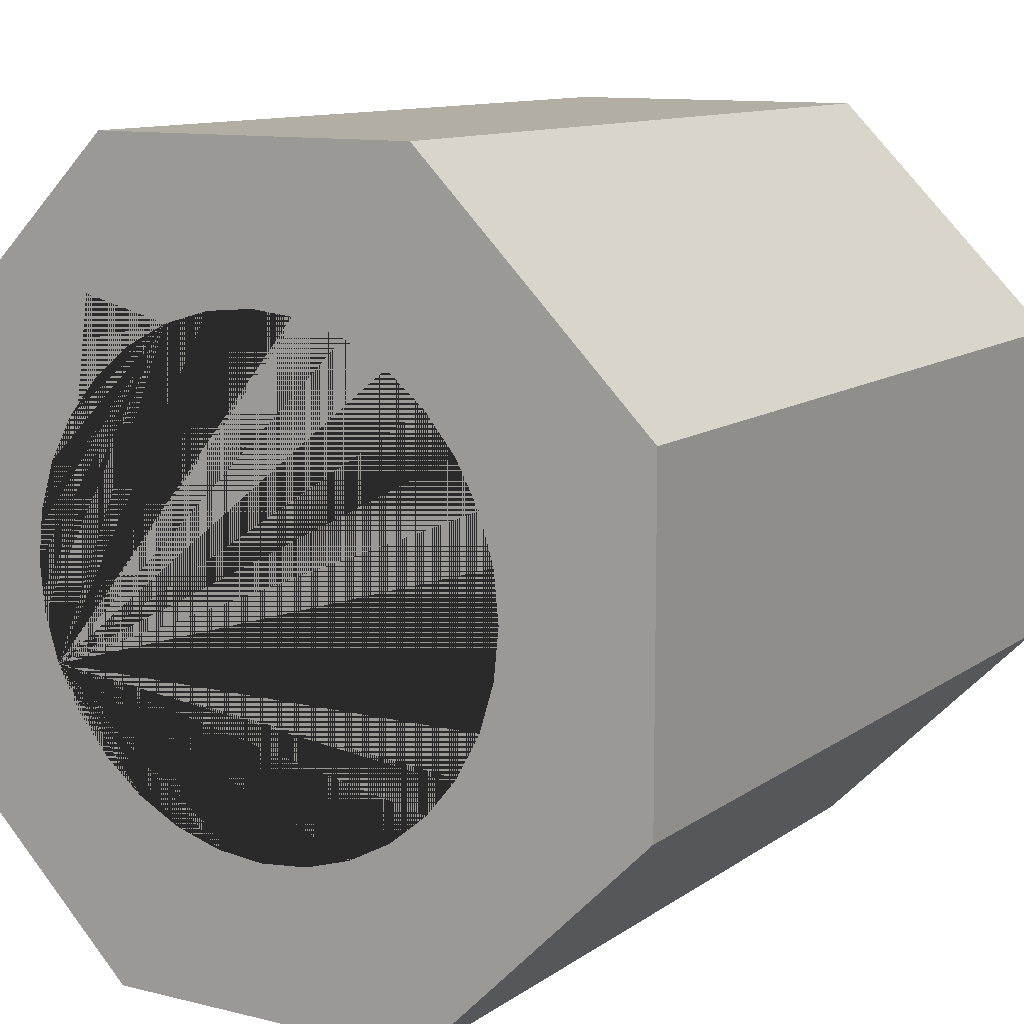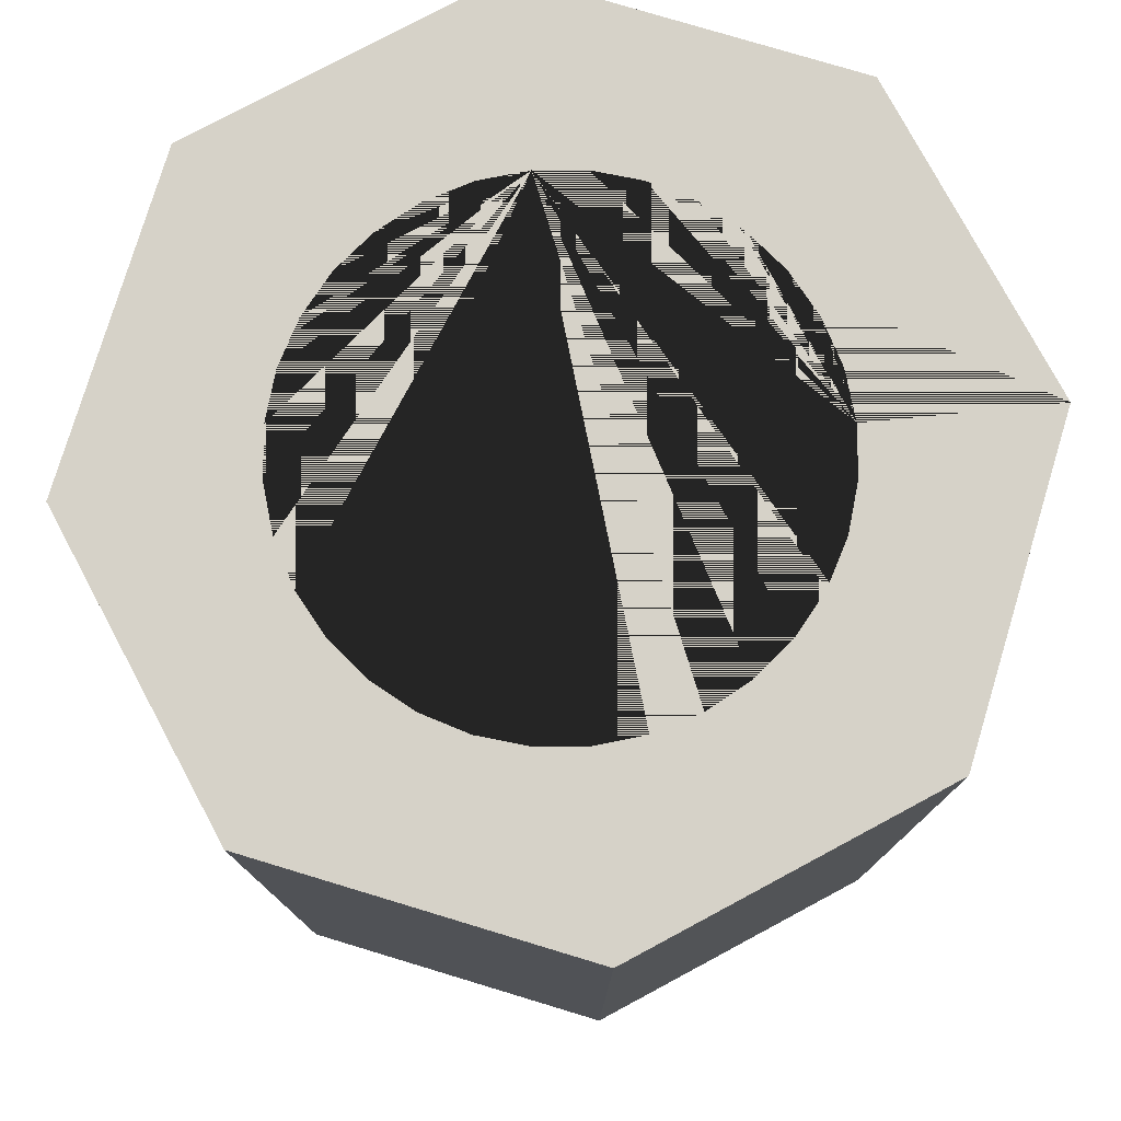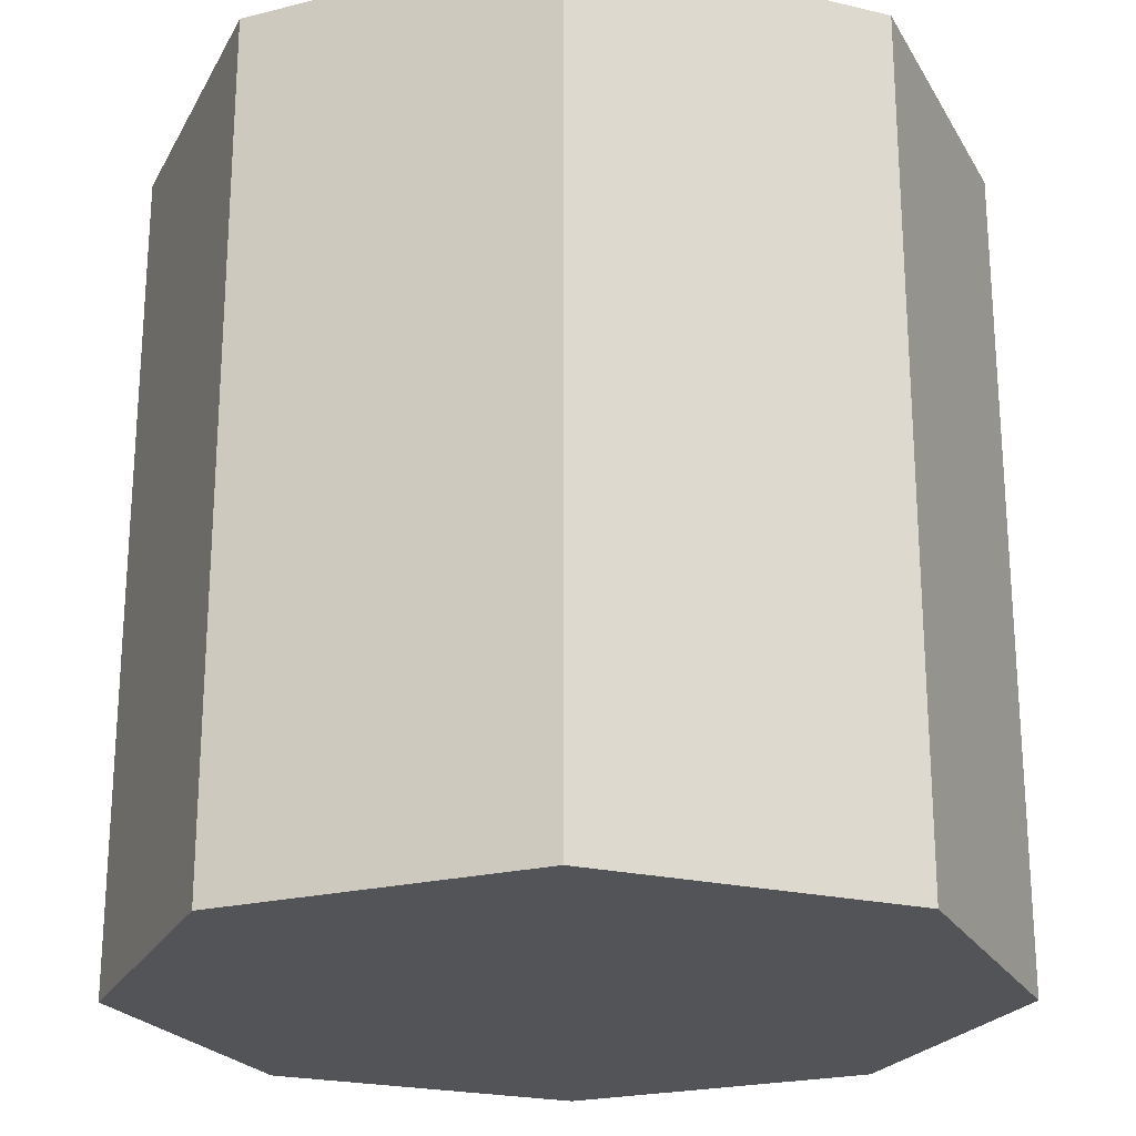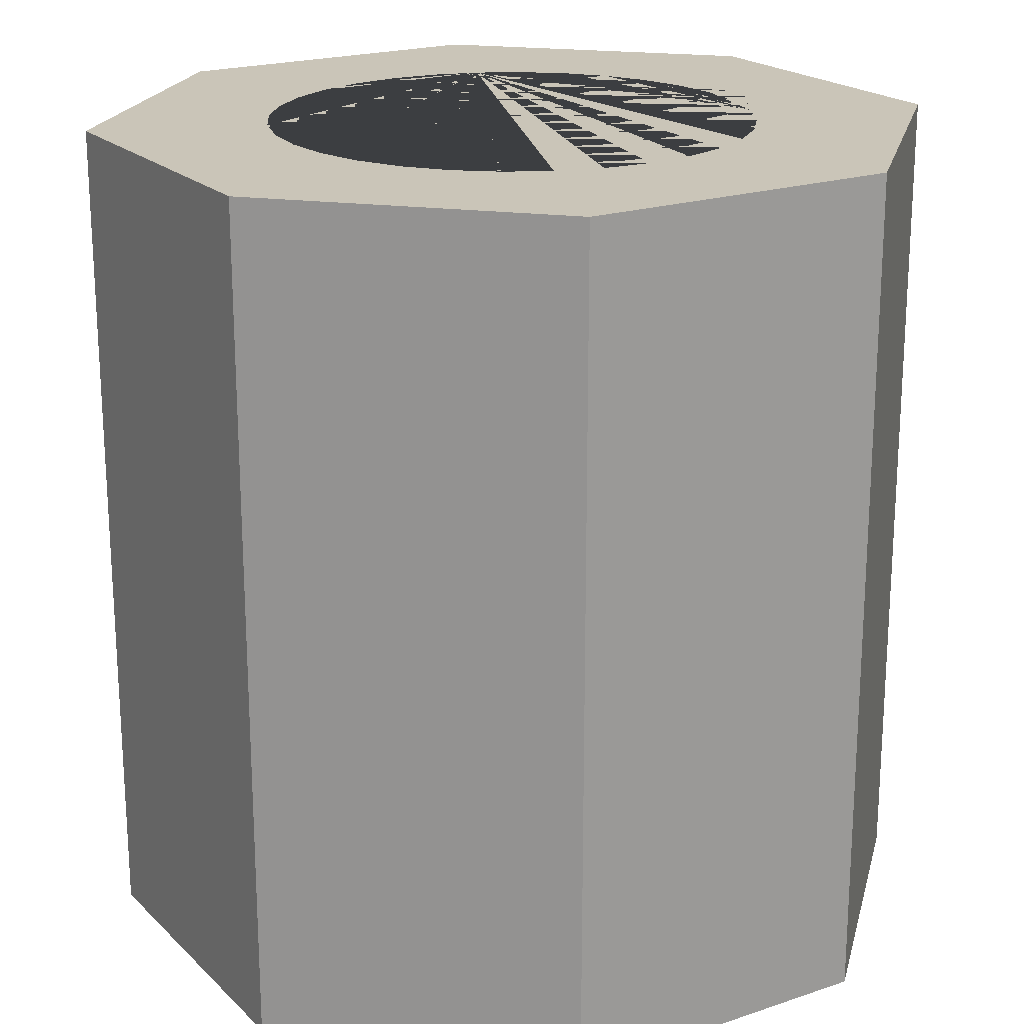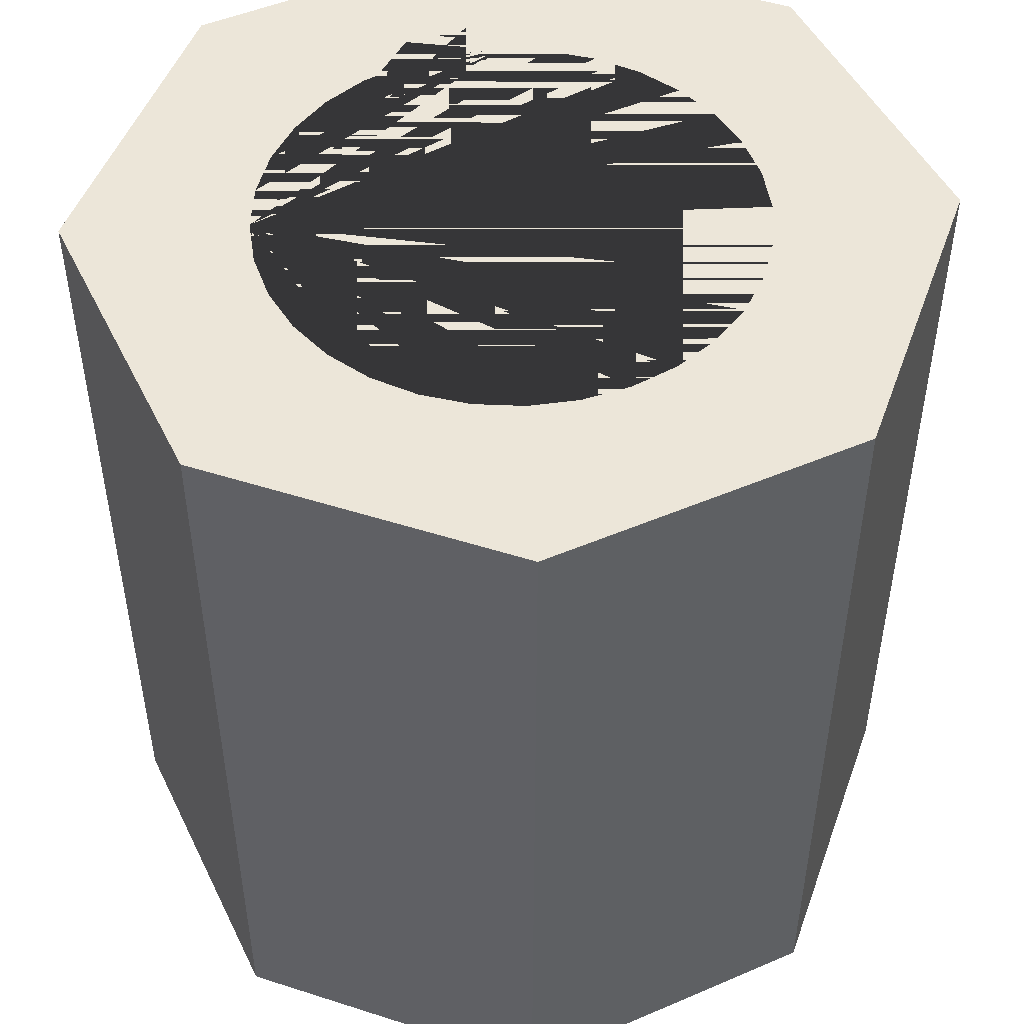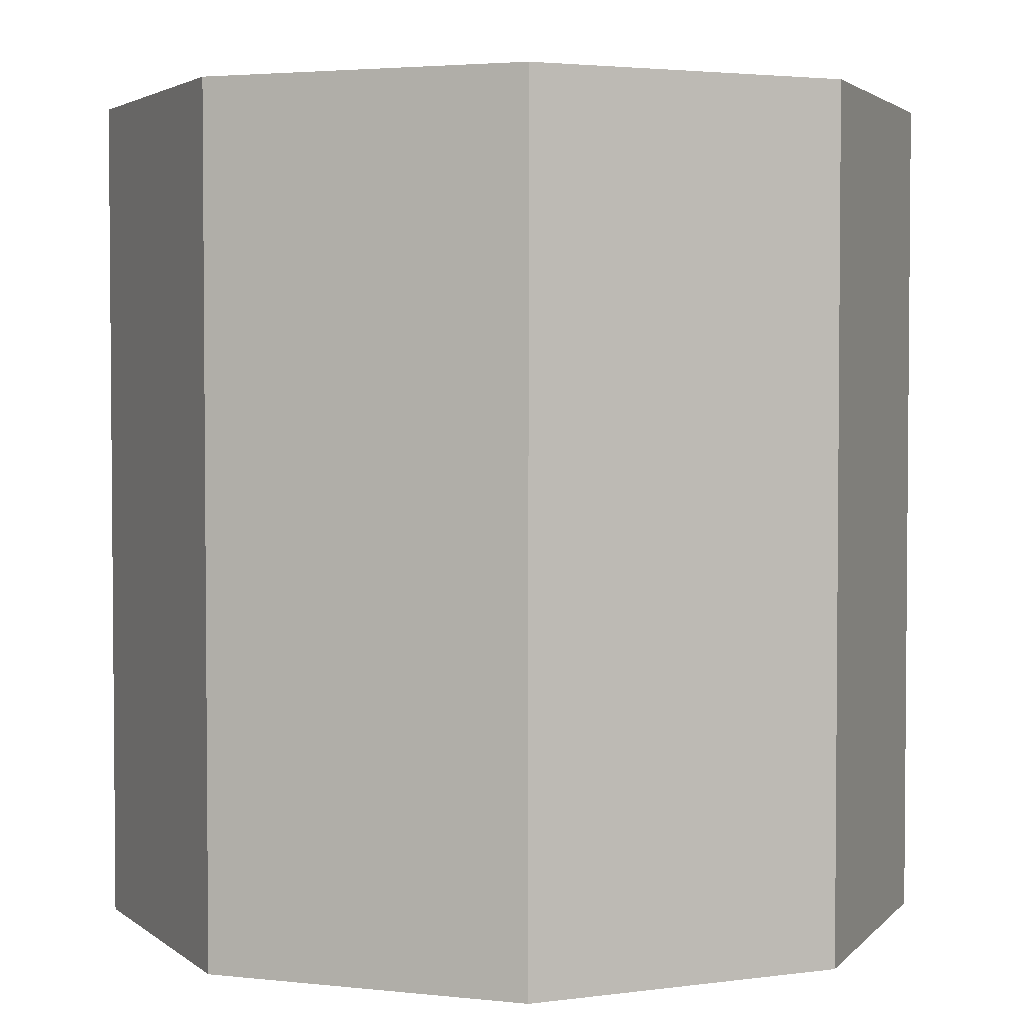
<metadata>
{"format":"obj","ext":"obj","renderer":"f3d","projection":"perspective","resolution":1024,"background":"white","views":[{"elev":11.0,"azim":-148.6,"up":"+Z"},{"elev":77.8,"azim":-73.2,"up":"+Y"},{"elev":-22.8,"azim":-157.0,"up":"+Y"},{"elev":20.4,"azim":-76.5,"up":"+Y"},{"elev":49.0,"azim":-160.4,"up":"+Y"},{"elev":3.1,"azim":-114.5,"up":"+Y"}]}
</metadata>
<code>
o Bottle_Cylinder
v -0.01454 -0.038 -0.03511
v 0 0.0114 -0.02204
v -0.01454 0.038 -0.03511
v 0.01454 -0.038 -0.03511
v 0.0043 0.0114 -0.02162
v 0.01454 0.038 -0.03511
v 0.03511 -0.038 -0.01454
v 0.008434 0.0114 -0.02036
v 0.03511 0.038 -0.01454
v 0.03511 -0.038 0.01454
v 0.01225 0.0114 -0.01833
v 0.03511 0.038 0.01454
v 0.01454 -0.038 0.03511
v 0.01558 0.0114 -0.01558
v 0.01454 0.038 0.03511
v -0.01454 -0.038 0.03511
v 0.01833 0.0114 -0.01225
v -0.01454 0.038 0.03511
v -0.03511 -0.038 0.01454
v 0.02036 0.0114 -0.008434
v -0.03511 0.038 0.01454
v -0.03511 -0.038 -0.01454
v 0.02162 0.0114 -0.0043
v -0.03511 0.038 -0.01454
v 0.02204 0.0114 0
v 0.02162 0.0114 0.0043
v 0.02036 0.0114 0.008434
v 0.01833 0.0114 0.01225
v 0.01558 0.0114 0.01558
v 0.01225 0.0114 0.01833
v 0.008434 0.0114 0.02036
v 0.0043 0.0114 0.02162
v -0 0.0114 0.02204
v -0.0043 0.0114 0.02162
v -0.008434 0.0114 0.02036
v -0.01225 0.0114 0.01833
v -0.01558 0.0114 0.01558
v -0.01833 0.0114 0.01225
v -0.02036 0.0114 0.008434
v -0.02162 0.0114 0.0043
v -0.02204 0.0114 -0
v -0.02162 0.0114 -0.0043
v -0.02036 0.0114 -0.008434
v -0.01833 0.0114 -0.01225
v -0.01558 0.0114 -0.01558
v -0.01225 0.0114 -0.01833
v -0.008434 0.0114 -0.02036
v -0.0043 0.0114 -0.02162
v -0.02036 0.038 0.008434
v -0.02162 0.038 0.0043
v -0.02162 0.038 -0.0043
v -0.02204 0.038 -0
v -0.01833 0.038 -0.01225
v -0.01225 0.038 -0.01833
v -0.01558 0.038 -0.01558
v -0.02036 0.038 -0.008434
v -0.0043 0.038 -0.02162
v 0.0043 0.038 -0.02162
v 0 0.038 -0.02204
v 0.008434 0.038 -0.02036
v 0.01225 0.038 -0.01833
v 0.02036 0.038 -0.008434
v 0.01833 0.038 -0.01225
v 0.01558 0.038 -0.01558
v -0.008434 0.038 -0.02036
v -0.01833 0.038 0.01225
v -0.01225 0.038 0.01833
v -0.01558 0.038 0.01558
v -0.0043 0.038 0.02162
v 0.0043 0.038 0.02162
v -0 0.038 0.02204
v -0.008434 0.038 0.02036
v 0.01225 0.038 0.01833
v 0.01833 0.038 0.01225
v 0.01558 0.038 0.01558
v 0.02162 0.038 0.0043
v 0.02162 0.038 -0.0043
v 0.02204 0.038 0
v 0.02036 0.038 0.008434
v 0.008434 0.038 0.02036
f 1 3 6 4
f 4 6 9 7
f 7 9 12 10
f 10 12 15 13
f 13 15 18 16
f 16 18 21 19
f 62 9 6 3 24 21 18 15 80 70 71 69 72 67 68 66 49 50 52 51 56 53 55 54 65 57 59 58 60 61 64 63
f 80 15 12 9 62 77 78 76 79 74 75 73
f 19 21 24 22
f 22 24 3 1
f 22 1 4 7 10 13 16 19
f 59 2 5 58
f 58 5 8 60
f 8 11 61 60
f 11 14 64 61
f 14 17 63 64
f 17 20 62 63
f 20 23 77 62
f 23 25 78 77
f 25 26 76 78
f 26 27 79 76
f 27 28 74 79
f 28 29 75 74
f 29 30 73 75
f 30 31 80 73
f 31 32 70 80
f 32 33 71 70
f 33 34 69 71
f 34 35 72 69
f 72 35 36 67
f 67 36 37 68
f 68 37 38 66
f 66 38 39 49
f 49 39 40 50
f 50 40 41 52
f 52 41 42 51
f 51 42 43 56
f 56 43 44 53
f 53 44 45 55
f 55 45 46 54
f 54 46 47 65
f 65 47 48 57
f 57 48 2 59
f 42 41 40 39 38 37 36 35 34 33 32 31 30 29 28 27 26 25 23 20 17 14 11 8 5 2 48 47 46 45 44 43

</code>
